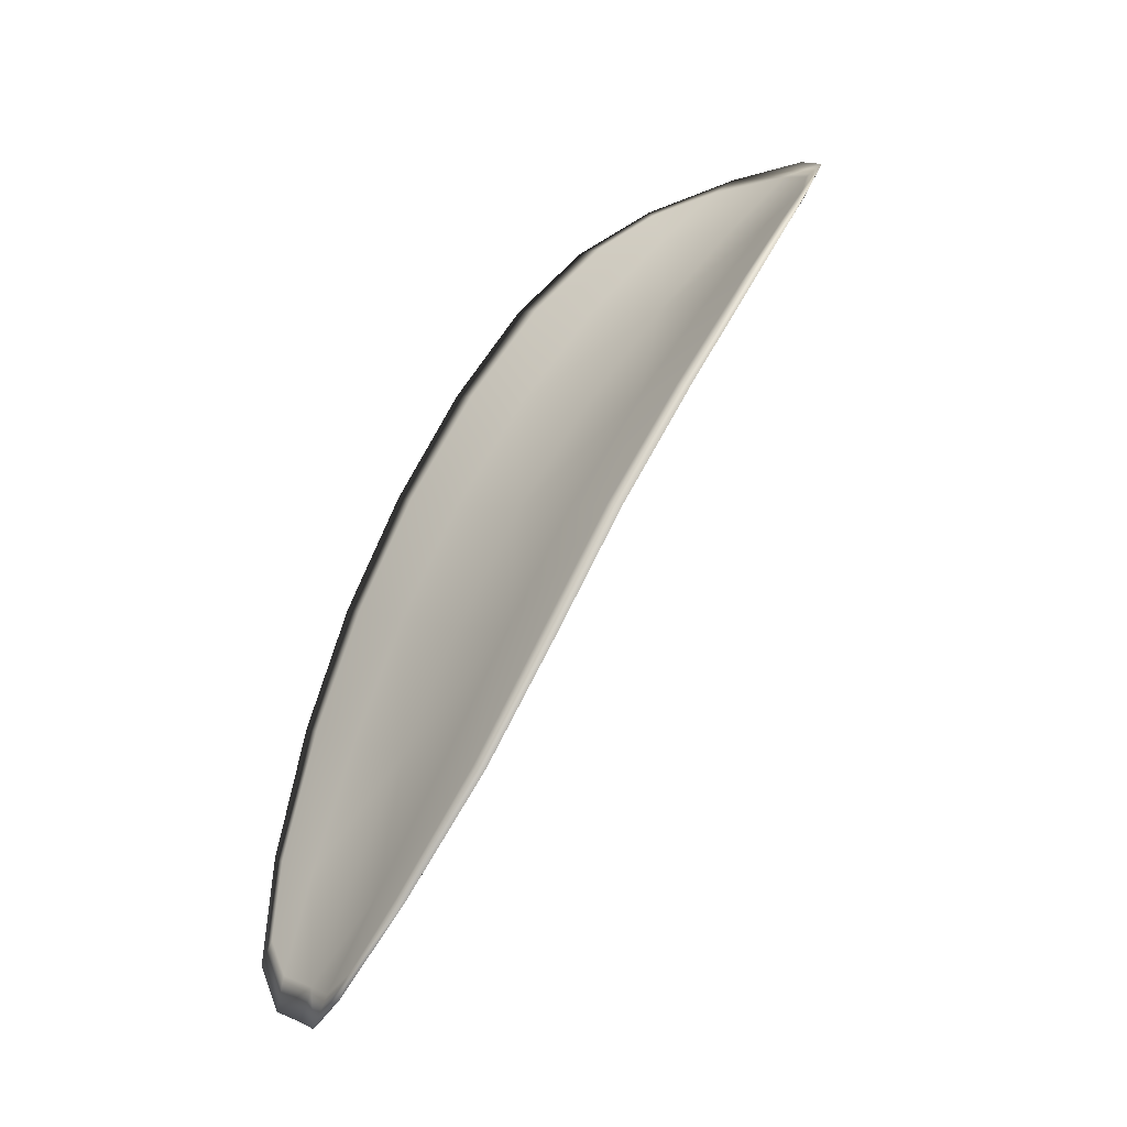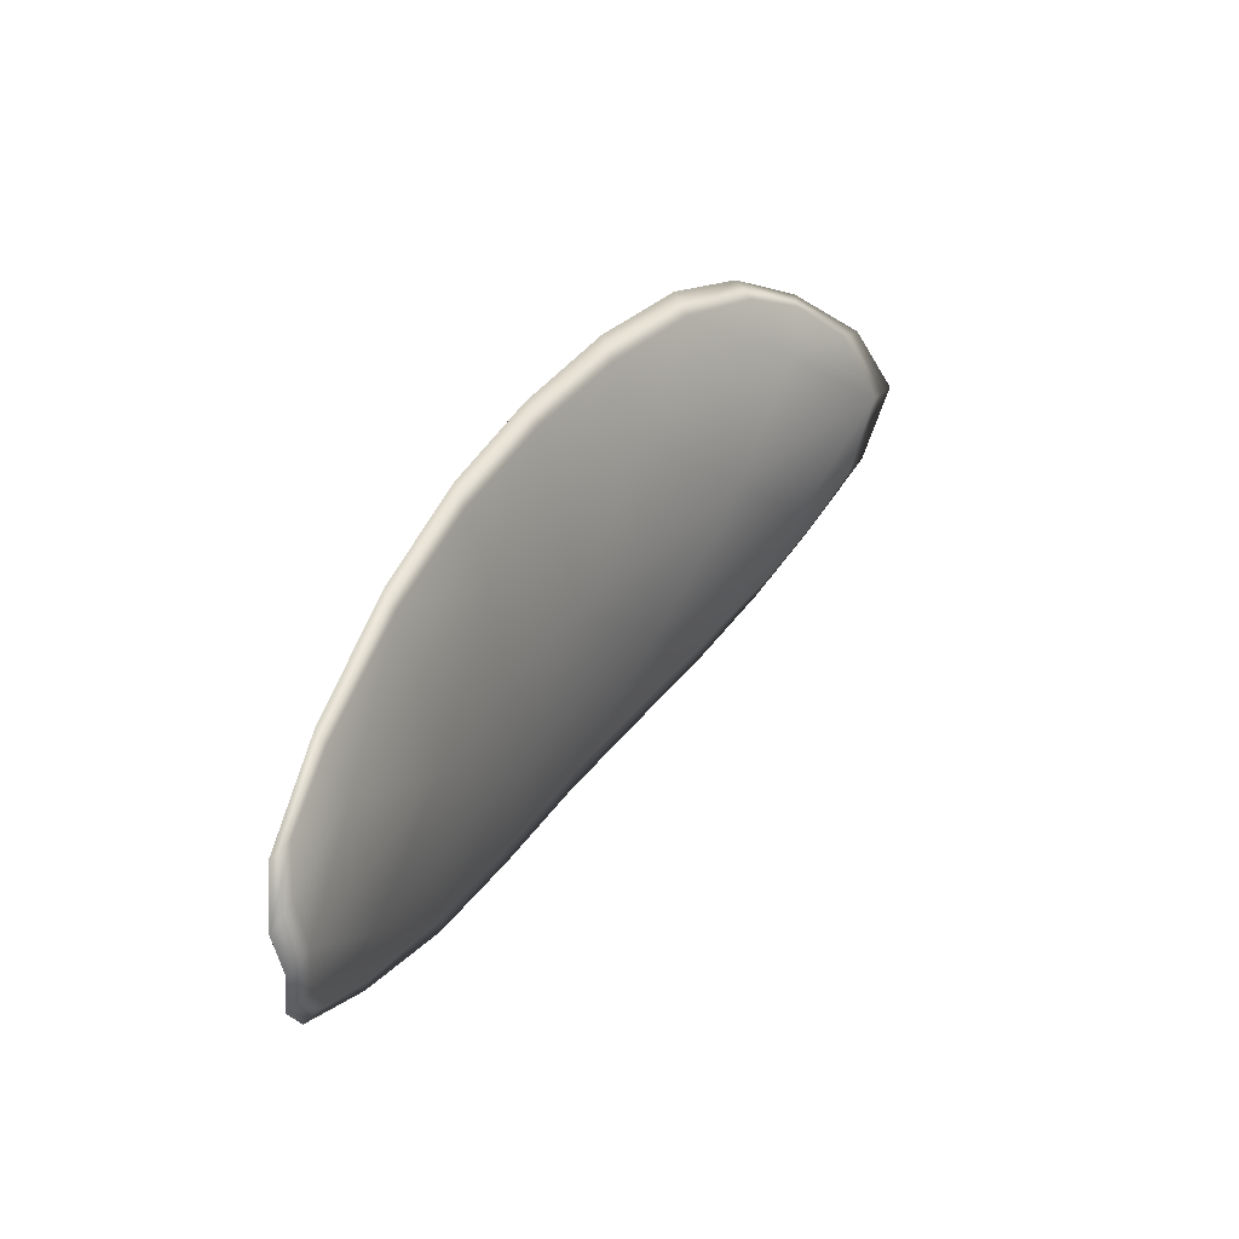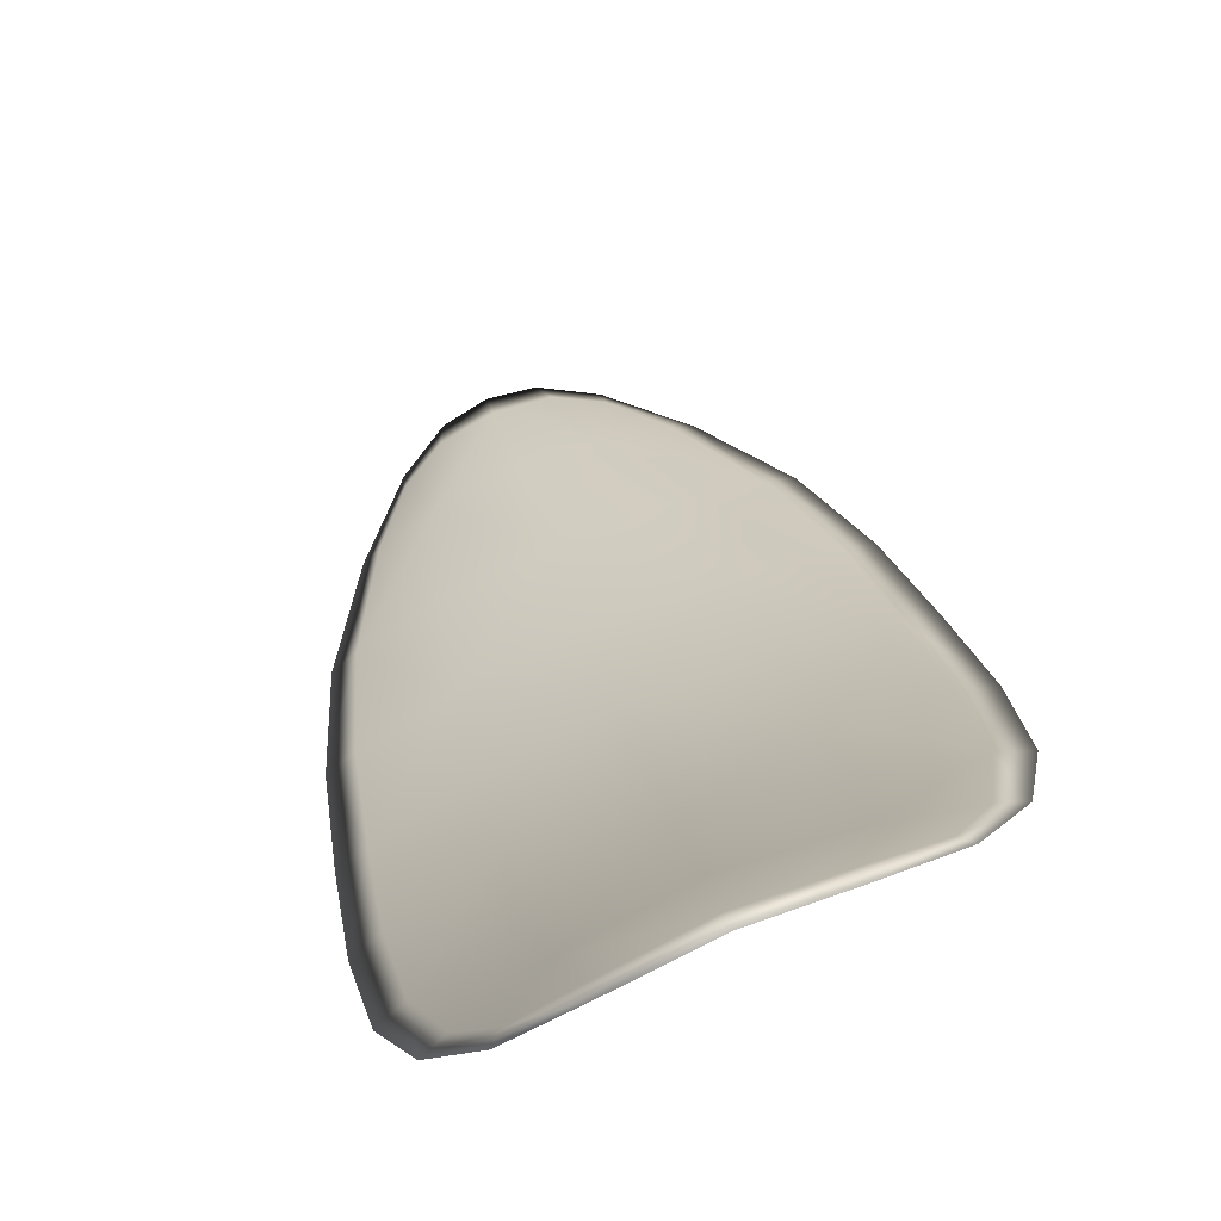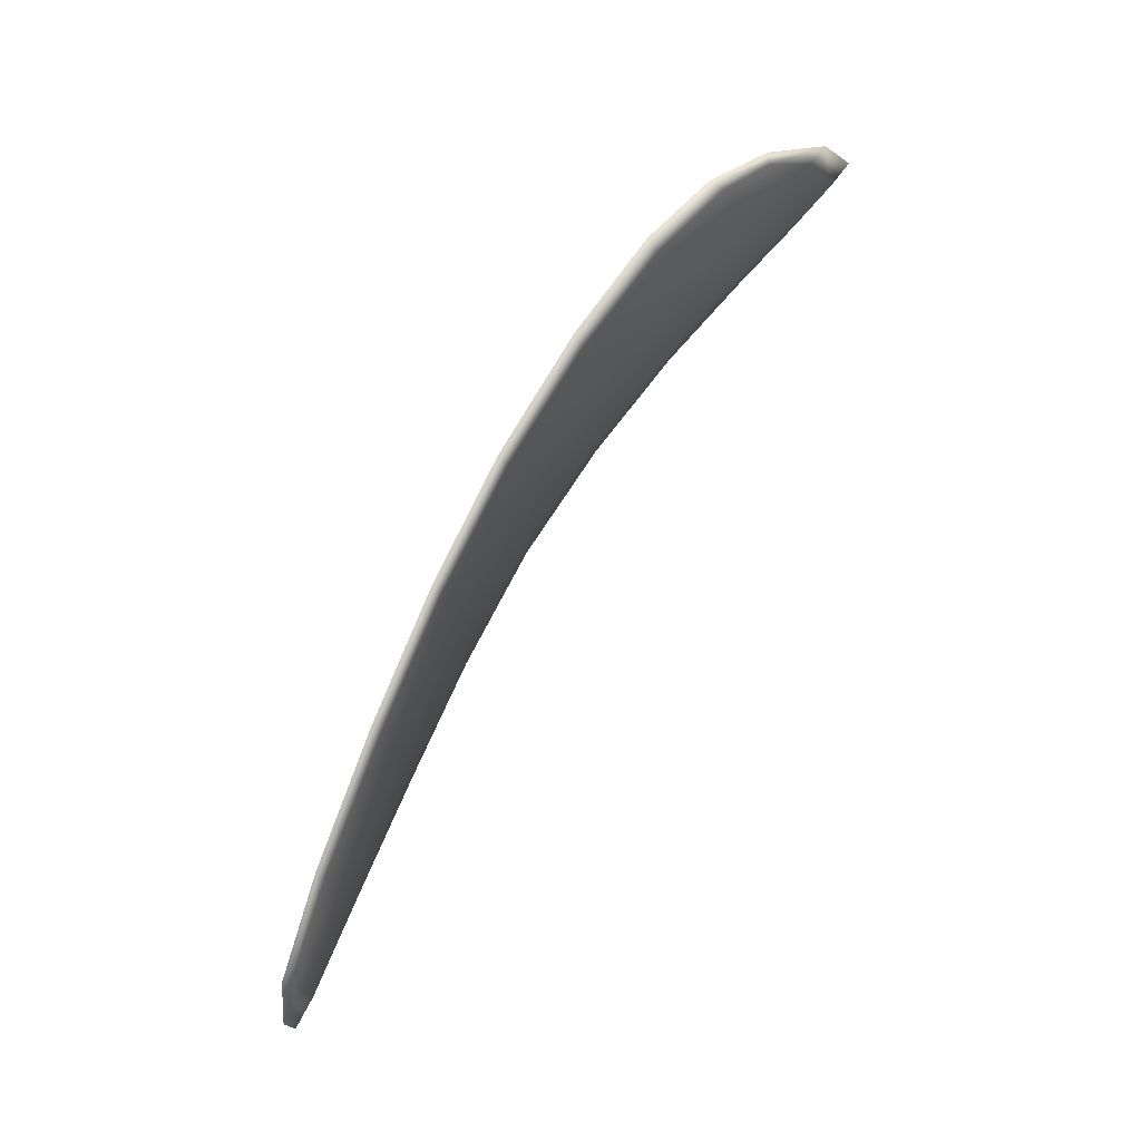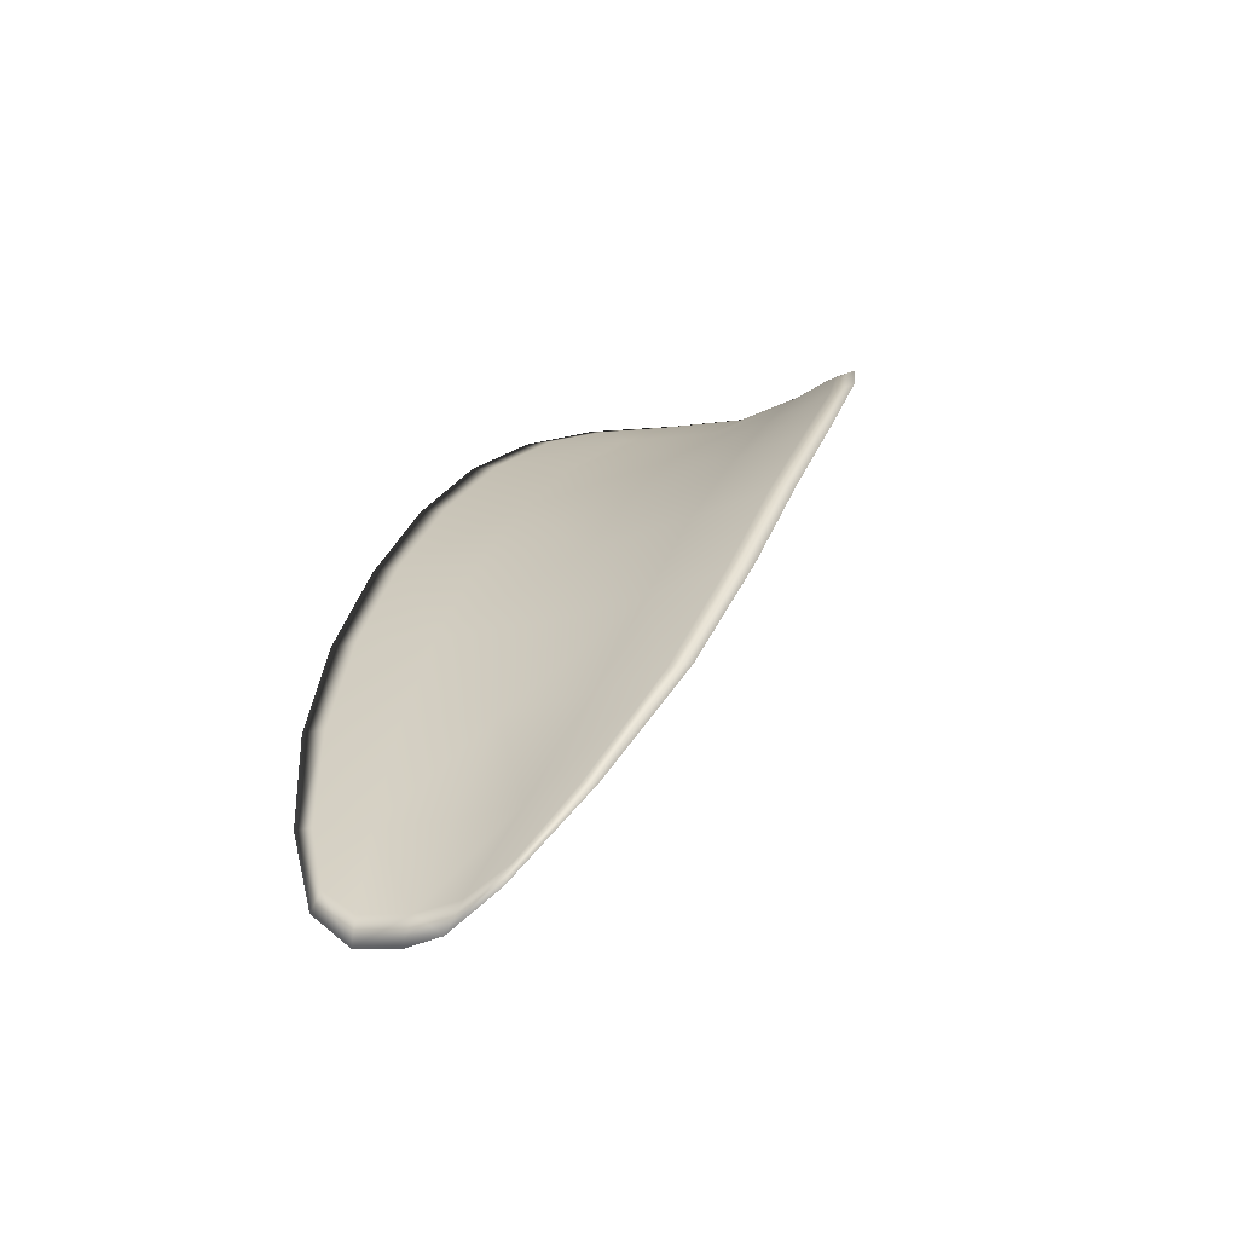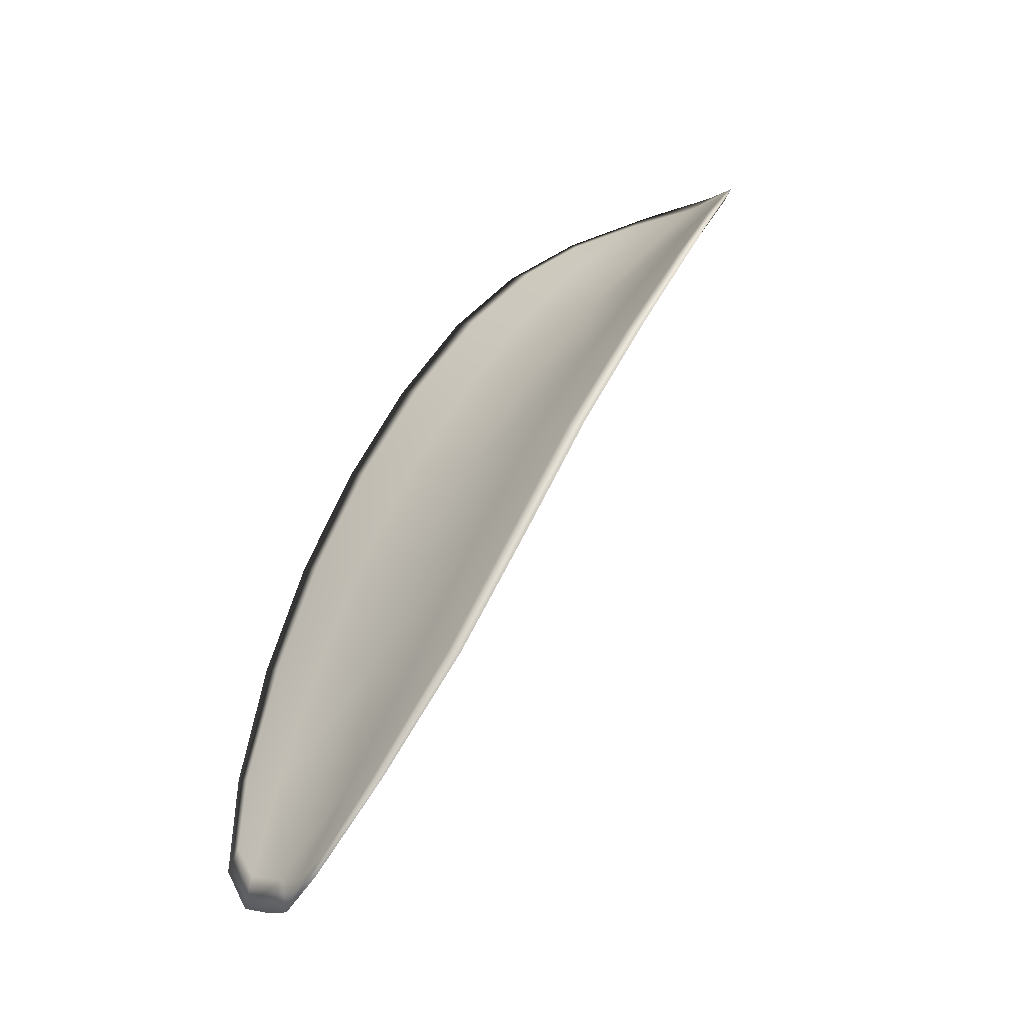
<metadata>
{"format":"obj","ext":"obj","renderer":"f3d","projection":"perspective","resolution":1024,"background":"white","views":[{"elev":-3.5,"azim":-109.6,"up":"+Y"},{"elev":-62.2,"azim":-71.9,"up":"+Y"},{"elev":51.0,"azim":166.3,"up":"+Z"},{"elev":-18.7,"azim":-77.0,"up":"+Y"},{"elev":-34.5,"azim":-141.5,"up":"+Y"},{"elev":-14.5,"azim":-114.8,"up":"+Y"}]}
</metadata>
<code>
v -2.401 0.7921 -1.215
v -2.4 0.7924 -1.215
v -2.4 0.7906 -1.216
v -2.402 0.7905 -1.216
v -2.403 0.7904 -1.216
v -2.403 0.7919 -1.215
v -2.402 0.7927 -1.214
v -2.401 0.7932 -1.214
v -2.399 0.7936 -1.213
v -2.398 0.7924 -1.215
v -2.397 0.7924 -1.216
v -2.397 0.791 -1.218
v -2.398 0.7908 -1.217
v -2.398 0.7935 -1.214
v -2.397 0.7931 -1.215
v -2.398 0.7845 -1.221
v -2.397 0.7847 -1.222
v -2.397 0.7823 -1.223
v -2.399 0.7821 -1.222
v -2.4 0.7819 -1.222
v -2.4 0.7842 -1.221
v -2.4 0.7865 -1.219
v -2.398 0.7867 -1.22
v -2.397 0.787 -1.221
v -2.402 0.7841 -1.22
v -2.402 0.7818 -1.221
v -2.403 0.7818 -1.221
v -2.404 0.7841 -1.22
v -2.404 0.7864 -1.219
v -2.402 0.7864 -1.219
v -2.402 0.7885 -1.218
v -2.4 0.7886 -1.218
v -2.404 0.7885 -1.218
v -2.398 0.7889 -1.219
v -2.397 0.7892 -1.219
v -2.399 0.7797 -1.223
v -2.398 0.7798 -1.223
v -2.399 0.7784 -1.224
v -2.4 0.7778 -1.224
v -2.4 0.7777 -1.223
v -2.4 0.7795 -1.223
v -2.402 0.7794 -1.222
v -2.401 0.7777 -1.223
v -2.402 0.7781 -1.223
v -2.403 0.7794 -1.222
v -2.401 0.792 -1.215
v -2.4 0.7922 -1.215
v -2.399 0.7935 -1.213
v -2.401 0.7931 -1.214
v -2.402 0.7926 -1.214
v -2.403 0.7918 -1.215
v -2.403 0.7903 -1.216
v -2.402 0.7904 -1.216
v -2.4 0.7905 -1.216
v -2.398 0.7923 -1.215
v -2.397 0.7923 -1.216
v -2.397 0.793 -1.215
v -2.398 0.7934 -1.214
v -2.398 0.7907 -1.217
v -2.397 0.791 -1.218
v -2.398 0.7844 -1.221
v -2.397 0.7846 -1.222
v -2.397 0.7869 -1.22
v -2.398 0.7866 -1.22
v -2.4 0.7864 -1.219
v -2.4 0.7842 -1.22
v -2.4 0.7818 -1.221
v -2.399 0.782 -1.222
v -2.397 0.7822 -1.222
v -2.402 0.784 -1.22
v -2.402 0.7863 -1.219
v -2.404 0.7863 -1.219
v -2.404 0.784 -1.22
v -2.403 0.7817 -1.221
v -2.402 0.7817 -1.221
v -2.402 0.7884 -1.217
v -2.4 0.7885 -1.218
v -2.404 0.7885 -1.217
v -2.398 0.7888 -1.218
v -2.397 0.7891 -1.219
v -2.399 0.7796 -1.223
v -2.398 0.7798 -1.223
v -2.4 0.7794 -1.222
v -2.4 0.7776 -1.223
v -2.399 0.7778 -1.224
v -2.399 0.7784 -1.224
v -2.402 0.7794 -1.222
v -2.403 0.7794 -1.222
v -2.402 0.7781 -1.223
v -2.401 0.7776 -1.223
v -2.398 0.7798 -1.224
v -2.399 0.7779 -1.224
v -2.397 0.7823 -1.223
v -2.399 0.7784 -1.224
v -2.401 0.777 -1.223
v -2.402 0.7776 -1.223
v -2.4 0.7771 -1.224
v -2.402 0.7781 -1.223
v -2.403 0.7917 -1.215
v -2.402 0.7927 -1.214
v -2.404 0.7904 -1.216
v -2.402 0.7926 -1.214
v -2.398 0.7938 -1.214
v -2.397 0.7932 -1.215
v -2.399 0.794 -1.213
v -2.397 0.793 -1.215
v -2.396 0.7923 -1.217
v -2.396 0.7911 -1.218
v -2.4 0.7772 -1.224
v -2.403 0.7794 -1.222
v -2.404 0.7817 -1.221
v -2.401 0.7935 -1.213
v -2.404 0.7885 -1.217
v -2.404 0.7863 -1.219
v -2.396 0.7892 -1.219
v -2.396 0.787 -1.221
v -2.397 0.7847 -1.222
v -2.404 0.784 -1.22
f 1 2 3
f 1 3 4
f 1 4 5
f 1 5 6
f 1 6 7
f 1 7 8
f 1 8 9
f 1 9 2
f 10 11 12
f 10 12 13
f 10 13 3
f 10 3 2
f 10 2 9
f 10 9 14
f 10 14 15
f 10 15 11
f 16 17 18
f 16 18 19
f 16 19 20
f 16 20 21
f 16 21 22
f 16 22 23
f 16 23 24
f 16 24 17
f 25 21 20
f 25 20 26
f 25 26 27
f 25 27 28
f 25 28 29
f 25 29 30
f 25 30 22
f 25 22 21
f 31 32 22
f 31 22 30
f 31 30 29
f 31 29 33
f 31 33 5
f 31 5 4
f 31 4 3
f 31 3 32
f 34 35 24
f 34 24 23
f 34 23 22
f 34 22 32
f 34 32 3
f 34 3 13
f 34 13 12
f 34 12 35
f 36 37 38
f 36 38 39
f 36 39 40
f 36 40 41
f 36 41 20
f 36 20 19
f 36 19 18
f 36 18 37
f 42 41 40
f 42 40 43
f 42 43 44
f 42 44 45
f 42 45 27
f 42 27 26
f 42 26 20
f 42 20 41
f 46 47 48
f 46 48 49
f 46 49 50
f 46 50 51
f 46 51 52
f 46 52 53
f 46 53 54
f 46 54 47
f 55 56 57
f 55 57 58
f 55 58 48
f 55 48 47
f 55 47 54
f 55 54 59
f 55 59 60
f 55 60 56
f 61 62 63
f 61 63 64
f 61 64 65
f 61 65 66
f 61 66 67
f 61 67 68
f 61 68 69
f 61 69 62
f 70 66 65
f 70 65 71
f 70 71 72
f 70 72 73
f 70 73 74
f 70 74 75
f 70 75 67
f 70 67 66
f 76 77 54
f 76 54 53
f 76 53 52
f 76 52 78
f 76 78 72
f 76 72 71
f 76 71 65
f 76 65 77
f 79 80 60
f 79 60 59
f 79 59 54
f 79 54 77
f 79 77 65
f 79 65 64
f 79 64 63
f 79 63 80
f 81 82 69
f 81 69 68
f 81 68 67
f 81 67 83
f 81 83 84
f 81 84 85
f 81 85 86
f 81 86 82
f 87 83 67
f 87 67 75
f 87 75 74
f 87 74 88
f 87 88 89
f 87 89 90
f 87 90 84
f 87 84 83
f 91 92 38
f 91 38 37
f 91 37 18
f 91 18 93
f 91 93 69
f 91 69 82
f 91 82 94
f 91 94 92
f 95 96 44
f 95 44 43
f 95 43 40
f 95 40 97
f 95 97 84
f 95 84 90
f 95 90 98
f 95 98 96
f 99 100 7
f 99 7 6
f 99 6 5
f 99 5 101
f 99 101 52
f 99 52 51
f 99 51 102
f 99 102 100
f 103 104 15
f 103 15 14
f 103 14 9
f 103 9 105
f 103 105 48
f 103 48 58
f 103 58 106
f 103 106 104
f 107 108 12
f 107 12 11
f 107 11 15
f 107 15 104
f 107 104 106
f 107 106 56
f 107 56 60
f 107 60 108
f 109 97 40
f 109 40 39
f 109 39 38
f 109 38 92
f 109 92 94
f 109 94 85
f 109 85 84
f 109 84 97
f 110 111 27
f 110 27 45
f 110 45 44
f 110 44 96
f 110 96 98
f 110 98 88
f 110 88 74
f 110 74 111
f 112 105 9
f 112 9 8
f 112 8 7
f 112 7 100
f 112 100 102
f 112 102 49
f 112 49 48
f 112 48 105
f 113 101 5
f 113 5 33
f 113 33 29
f 113 29 114
f 113 114 72
f 113 72 78
f 113 78 52
f 113 52 101
f 115 116 24
f 115 24 35
f 115 35 12
f 115 12 108
f 115 108 60
f 115 60 80
f 115 80 63
f 115 63 116
f 117 93 18
f 117 18 17
f 117 17 24
f 117 24 116
f 117 116 63
f 117 63 62
f 117 62 69
f 117 69 93
f 118 114 29
f 118 29 28
f 118 28 27
f 118 27 111
f 118 111 74
f 118 74 73
f 118 73 72
f 118 72 114

</code>
